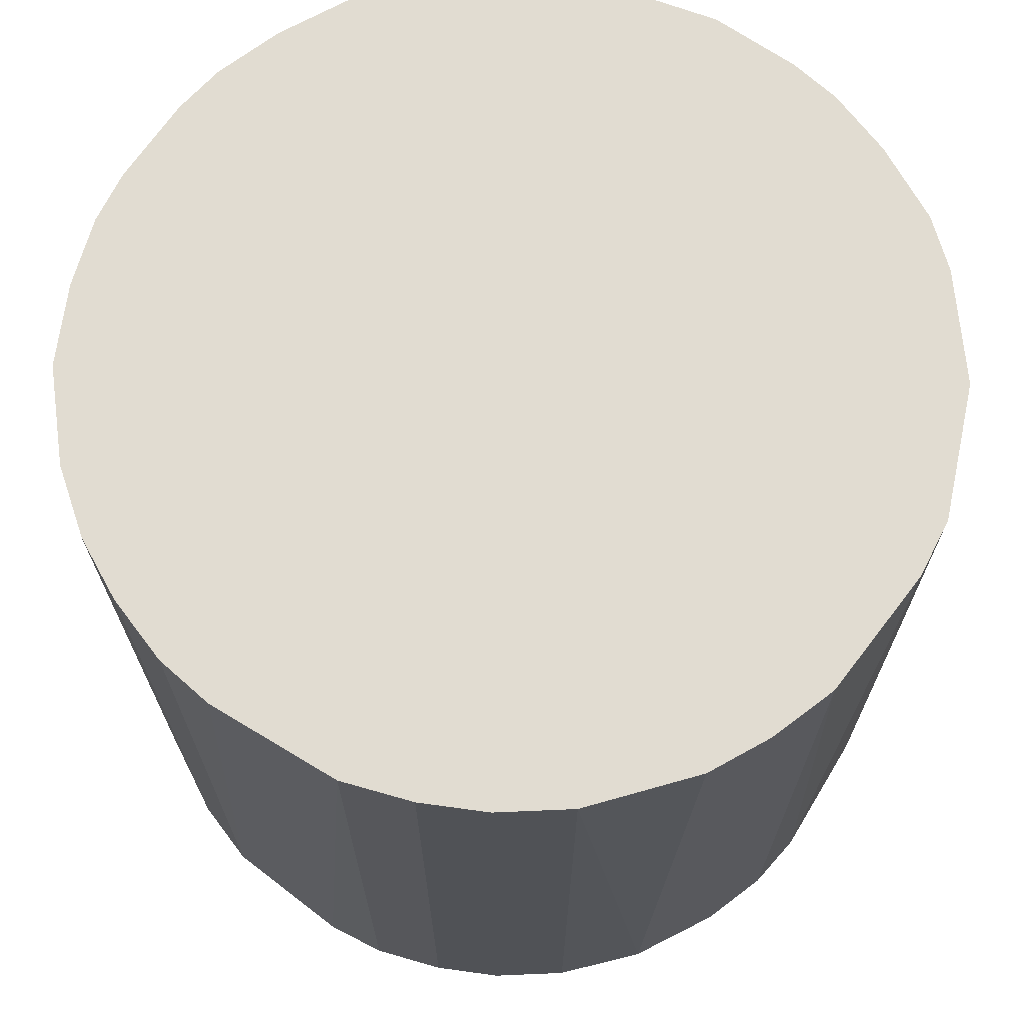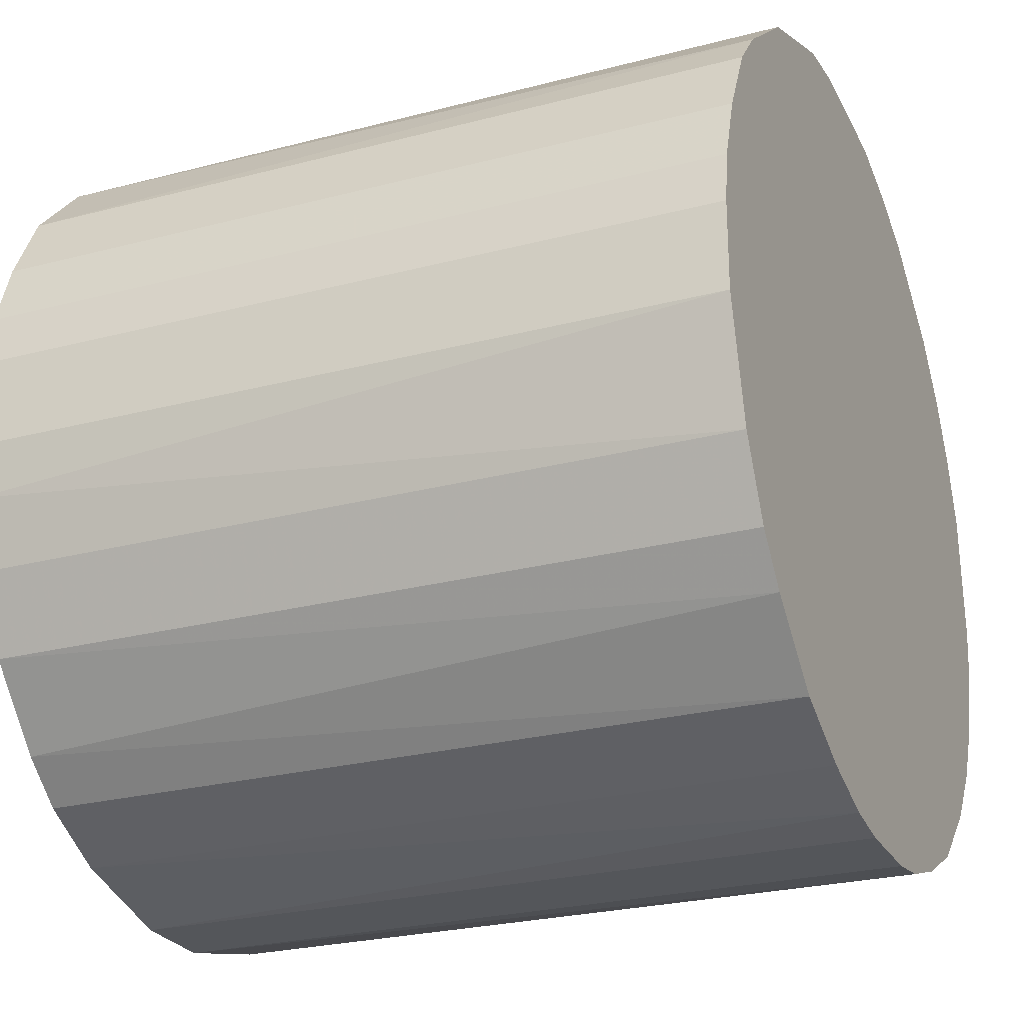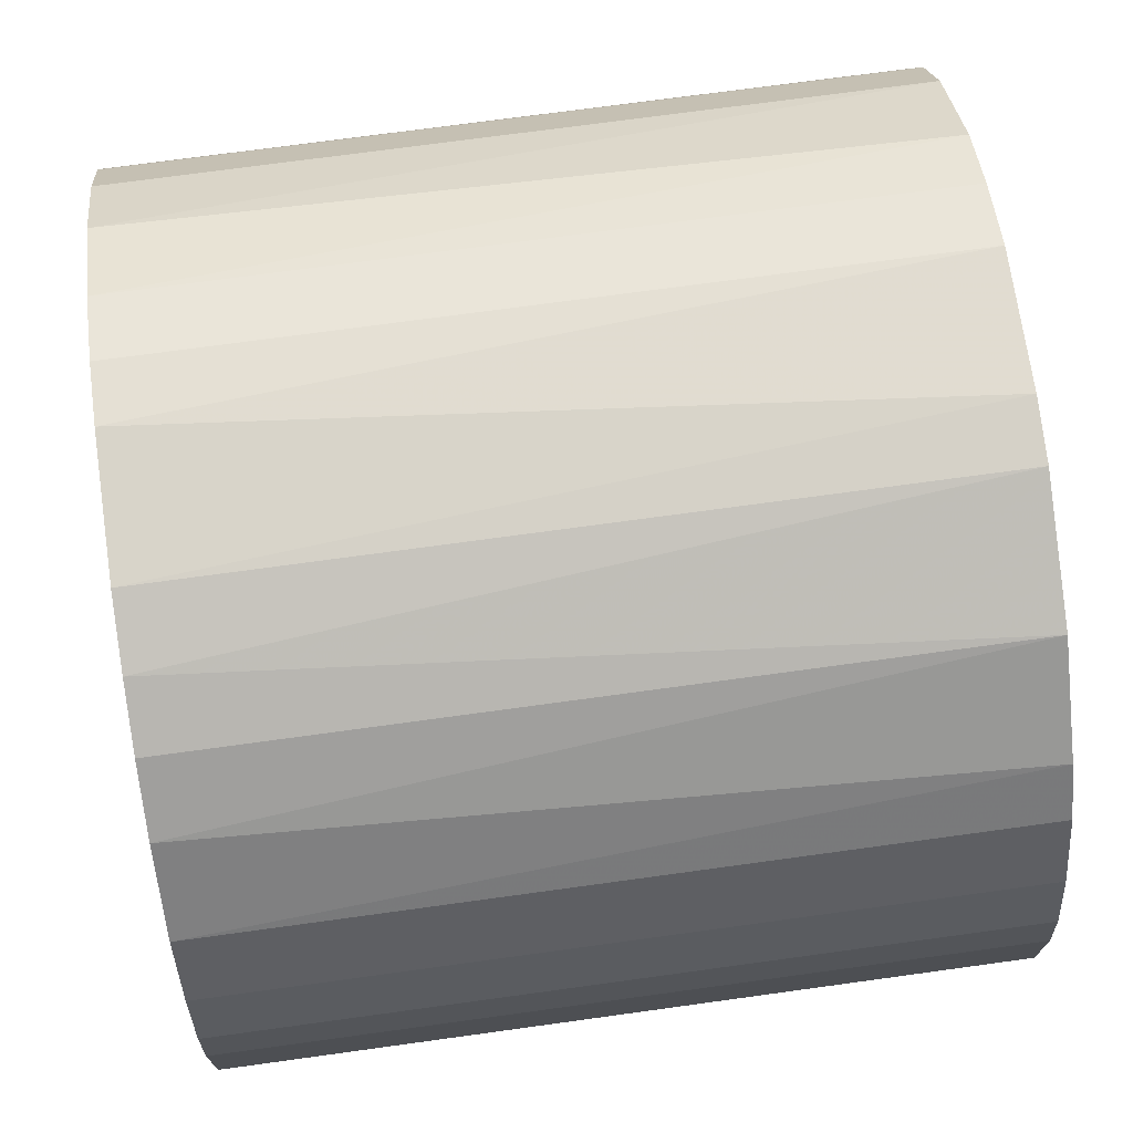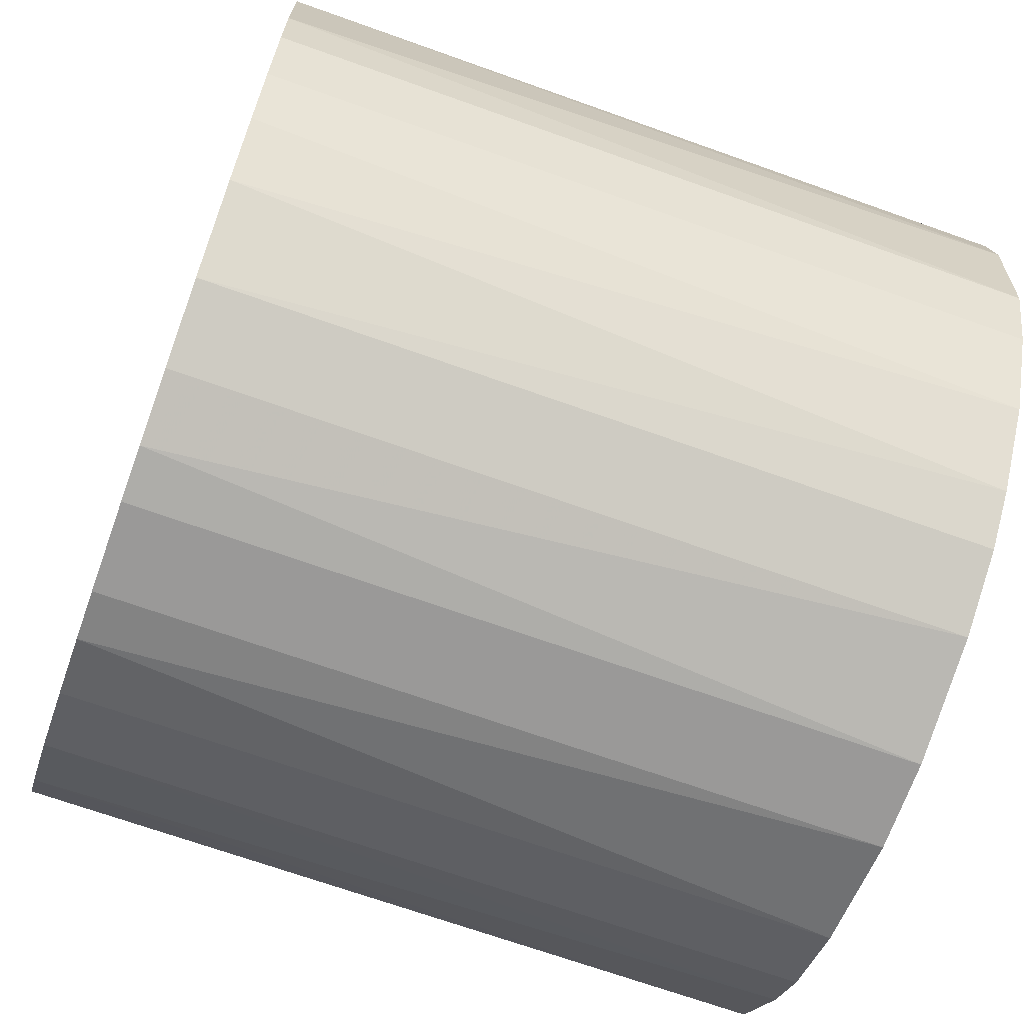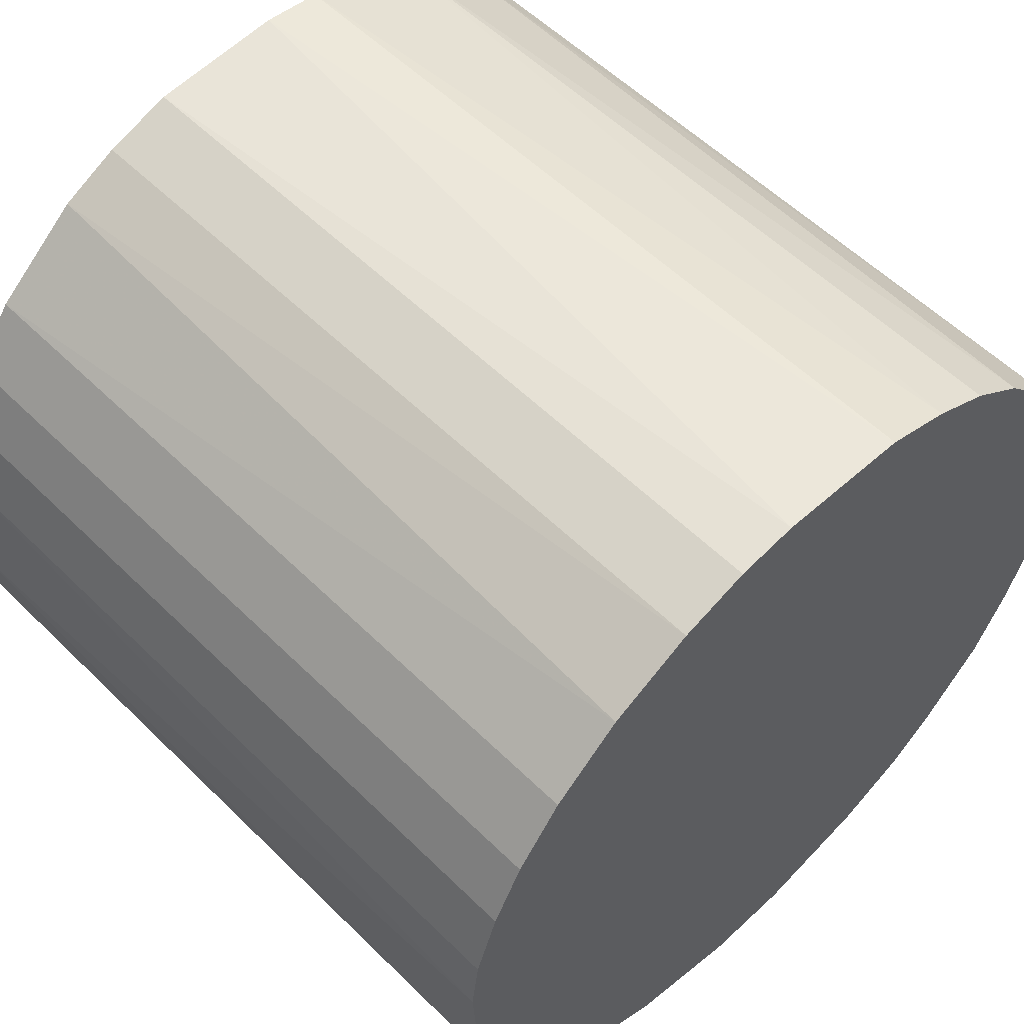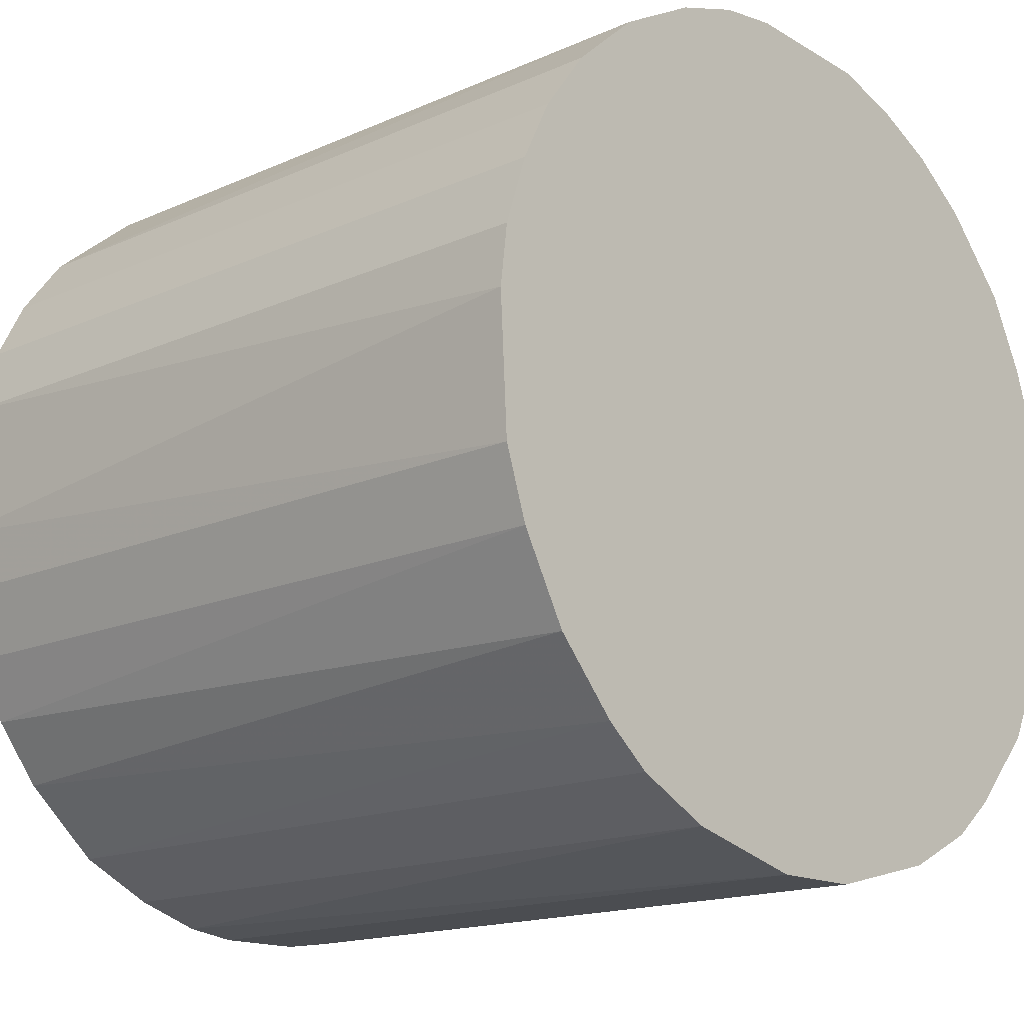
<metadata>
{"format":"obj","ext":"obj","renderer":"f3d","projection":"perspective","resolution":1024,"background":"white","views":[{"elev":69.1,"azim":124.4,"up":"+Z"},{"elev":-25.6,"azim":-67.2,"up":"+Y"},{"elev":72.5,"azim":-97.8,"up":"+Y"},{"elev":-69.1,"azim":70.3,"up":"+Y"},{"elev":56.2,"azim":135.7,"up":"+Y"},{"elev":-15.8,"azim":133.0,"up":"+Y"}]}
</metadata>
<code>
o convex_0
v 0.02908 0.006872 0.0267
v -0.0296 -0.00316 -0.0267
v -0.02907 -0.006864 -0.0267
v 0.02908 0.006872 -0.0267
v 0.006872 -0.02907 0.0267
v -0.01585 0.02537 0.0267
v 0.002647 0.02961 -0.0267
v 0.01692 -0.02484 -0.0267
v -0.02748 -0.01162 0.0267
v -0.01162 -0.02748 -0.0267
v 0.01586 0.02538 0.0267
v -0.02484 0.01692 -0.0267
v 0.02538 -0.01585 0.0267
v -0.02907 0.006872 0.0267
v -0.01691 -0.02484 0.0267
v 0.02221 0.02009 -0.0267
v 0.02908 -0.006864 -0.0267
v -0.02484 -0.01691 -0.0267
v -0.002639 0.02961 0.0267
v -0.01162 0.02749 -0.0267
v 0.003174 -0.0296 -0.0267
v -0.006864 -0.02907 0.0267
v 0.02538 0.01586 0.0267
v 0.02961 -0.002633 0.0267
v -0.02484 0.01692 0.0267
v 0.01692 -0.02484 0.0267
v 0.02432 -0.01743 -0.0267
v 0.01163 0.02749 -0.0267
v 0.006872 0.02908 0.0267
v -0.02907 0.006872 -0.0267
v -0.0296 -0.00316 0.0267
v -0.02008 0.0222 -0.0267
v -0.02484 -0.01691 0.0267
v -0.02008 -0.02219 -0.0267
v 0.01163 -0.02748 -0.0267
v 0.02749 0.01163 -0.0267
v -0.003166 -0.0296 -0.0267
v -0.006864 0.02908 -0.0267
v -0.006864 0.02908 0.0267
v 0.02749 -0.01162 0.0267
v 0.02221 -0.02008 0.0267
v -0.003166 -0.0296 0.0267
v 0.02961 0.002641 -0.0267
v 0.02221 0.02009 0.0267
v 0.01745 0.02432 -0.0267
v -0.02748 0.01163 0.0267
v -0.0222 0.02009 0.0267
v 0.02749 -0.01162 -0.0267
v -0.0296 0.003168 -0.0267
v -0.01691 -0.02484 -0.0267
v -0.0222 -0.02008 0.0267
v 0.02009 -0.02219 -0.0267
v 0.02538 0.01586 -0.0267
v -0.01585 0.02537 -0.0267
v -0.01162 -0.02748 0.0267
v 0.01163 -0.02748 0.0267
v -0.02748 -0.01162 -0.0267
v -0.02748 0.01163 -0.0267
v 0.02908 -0.006864 0.0267
v 0.006872 0.02908 -0.0267
v 0.003174 -0.0296 0.0267
v -0.0296 0.003168 0.0267
v 0.01163 0.02749 0.0267
v 0.02749 0.01163 0.0267
f 36 23 64
f 3 2 4
f 5 1 6
f 4 2 7
f 3 4 8
f 5 6 9
f 3 8 10
f 6 1 11
f 7 2 12
f 1 5 13
f 9 6 14
f 5 9 15
f 4 7 16
f 8 4 17
f 3 10 18
f 6 11 19
f 7 12 20
f 10 8 21
f 5 15 22
f 11 1 23
f 1 13 24
f 14 6 25
f 13 5 26
f 8 17 27
f 16 7 28
f 7 19 29
f 19 11 29
f 12 2 30
f 2 3 31
f 3 9 31
f 9 14 31
f 20 12 32
f 15 9 33
f 9 18 33
f 18 10 34
f 5 21 35
f 21 8 35
f 8 26 35
f 1 4 36
f 4 16 36
f 10 21 37
f 22 10 37
f 19 7 38
f 7 20 38
f 38 20 39
f 6 19 39
f 20 6 39
f 19 38 39
f 24 13 40
f 13 26 41
f 27 13 41
f 5 22 42
f 37 21 42
f 22 37 42
f 4 1 43
f 17 4 43
f 1 24 43
f 24 17 43
f 11 23 44
f 23 16 44
f 28 11 45
f 16 28 45
f 11 44 45
f 44 16 45
f 25 12 46
f 14 25 46
f 30 14 46
f 25 6 47
f 12 25 47
f 6 32 47
f 32 12 47
f 13 27 48
f 27 17 48
f 40 13 48
f 17 40 48
f 30 2 49
f 14 30 49
f 2 31 49
f 10 15 50
f 34 10 50
f 15 34 50
f 15 33 51
f 33 18 51
f 18 34 51
f 34 15 51
f 26 8 52
f 8 27 52
f 41 26 52
f 27 41 52
f 16 23 53
f 36 16 53
f 23 36 53
f 6 20 54
f 32 6 54
f 20 32 54
f 15 10 55
f 10 22 55
f 22 15 55
f 26 5 56
f 5 35 56
f 35 26 56
f 9 3 57
f 3 18 57
f 18 9 57
f 12 30 58
f 46 12 58
f 30 46 58
f 17 24 59
f 24 40 59
f 40 17 59
f 28 7 60
f 7 29 60
f 29 28 60
f 21 5 61
f 5 42 61
f 42 21 61
f 31 14 62
f 14 49 62
f 49 31 62
f 11 28 63
f 29 11 63
f 28 29 63
f 23 1 64
f 1 36 64

</code>
